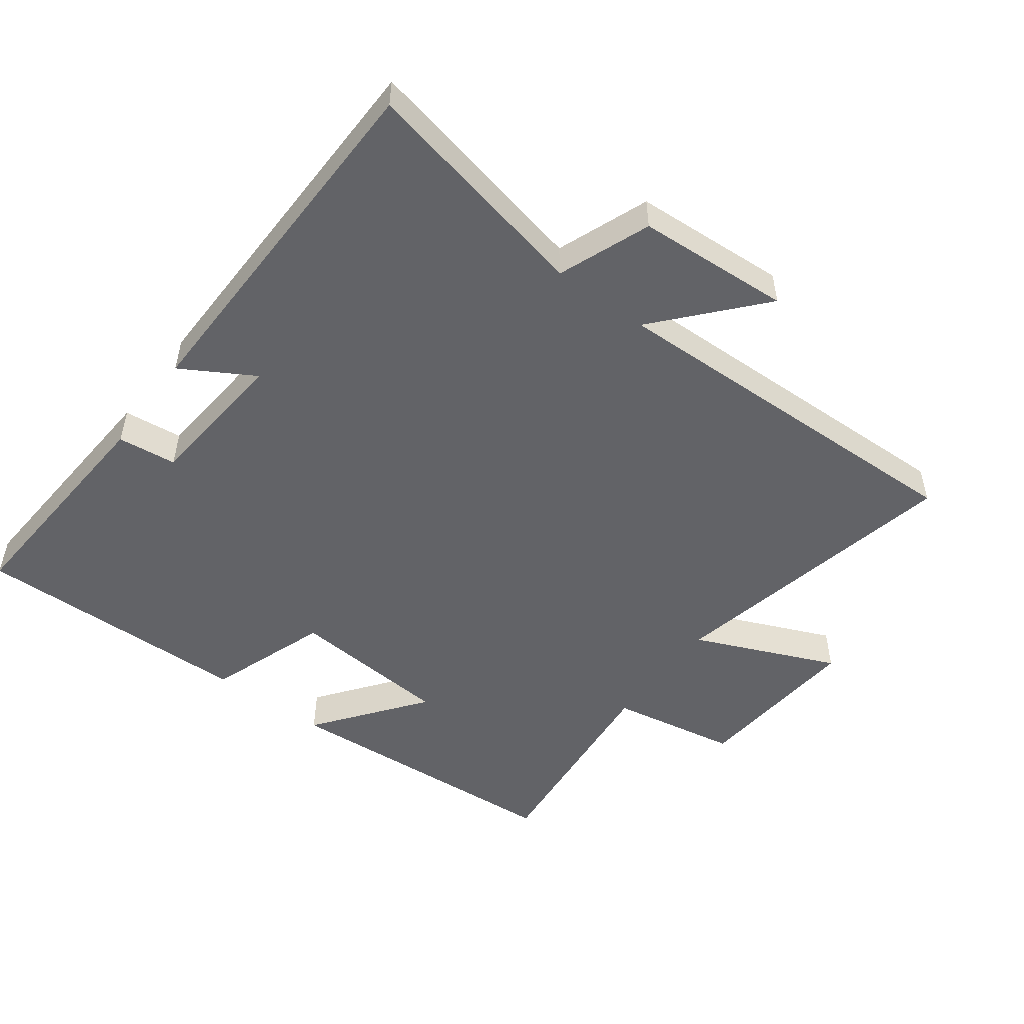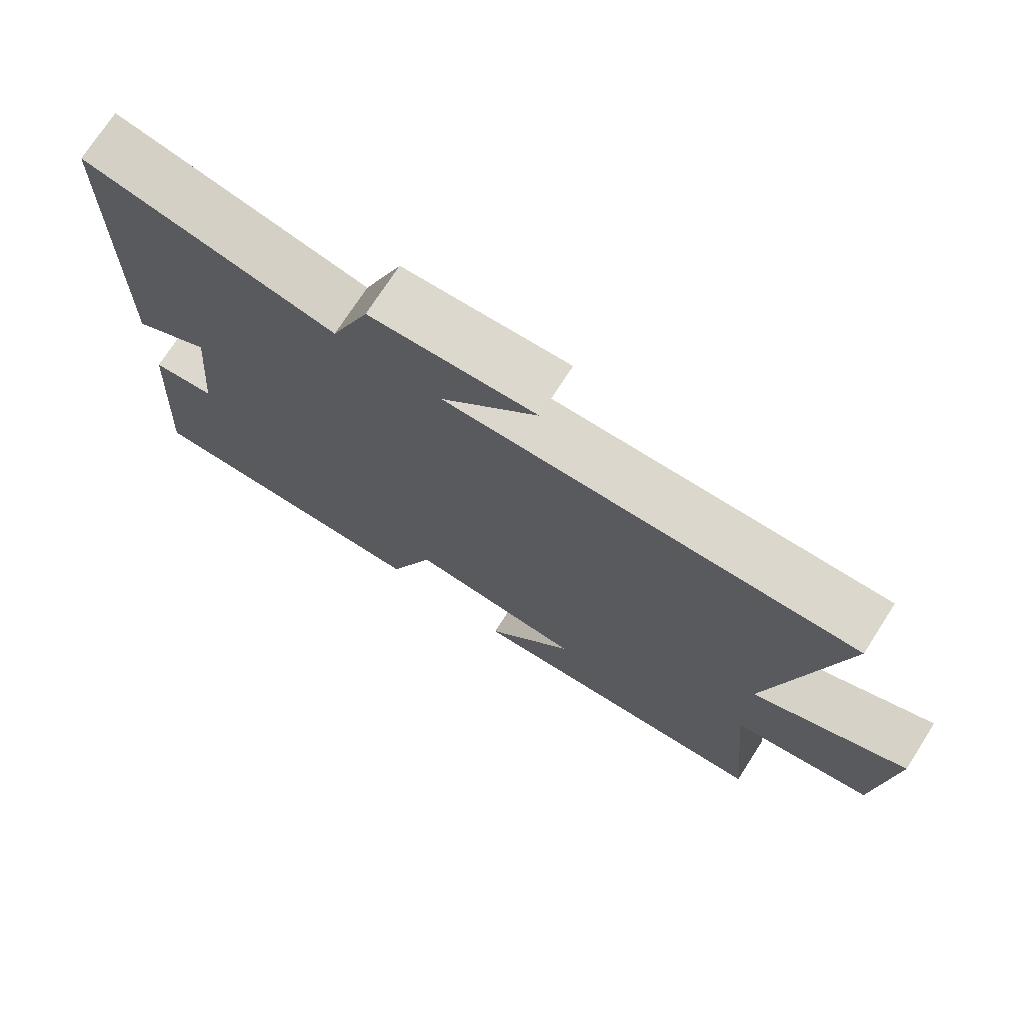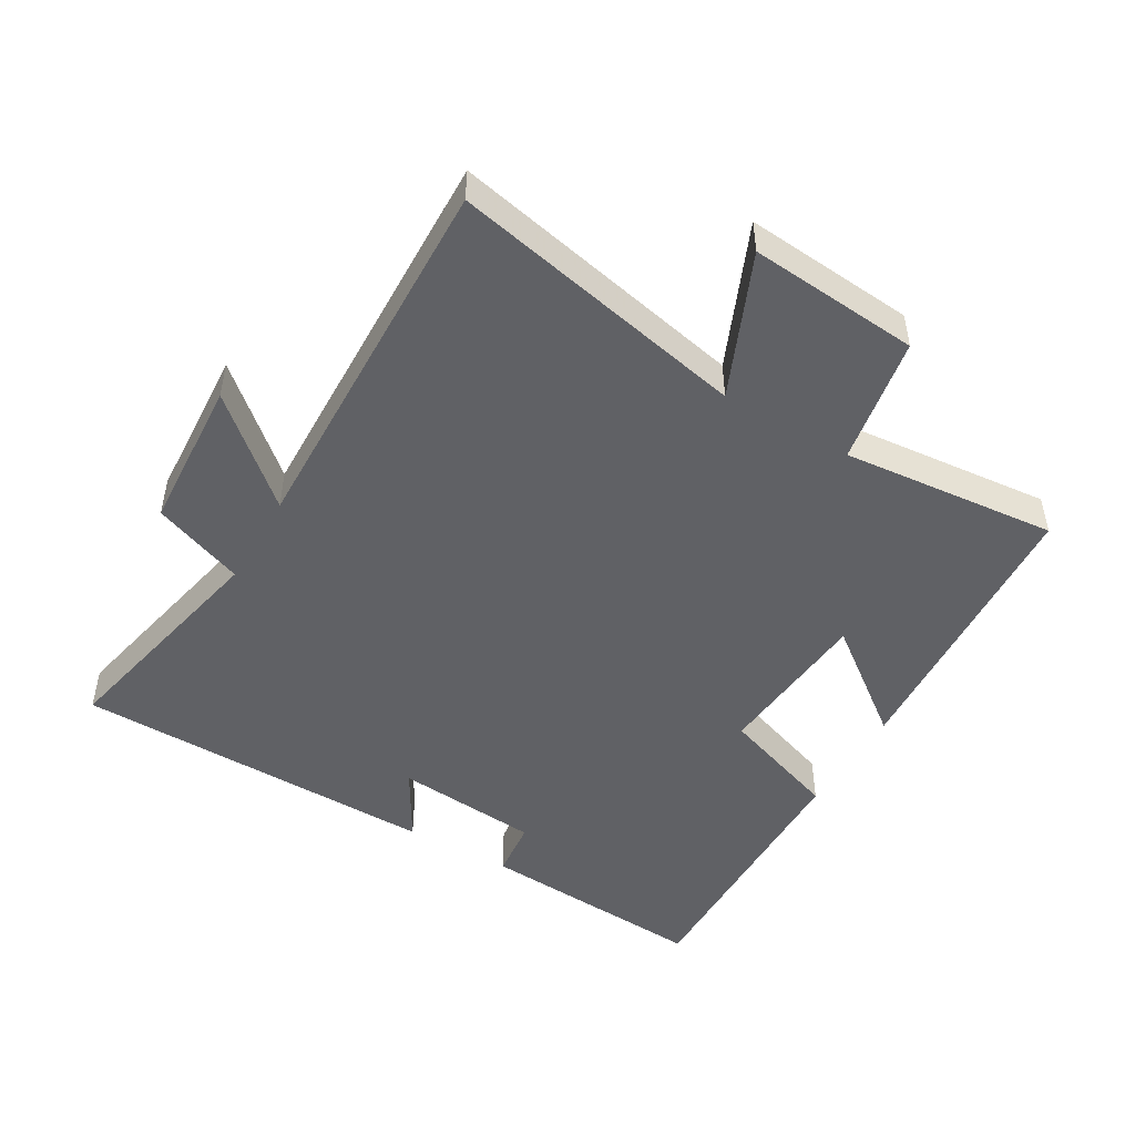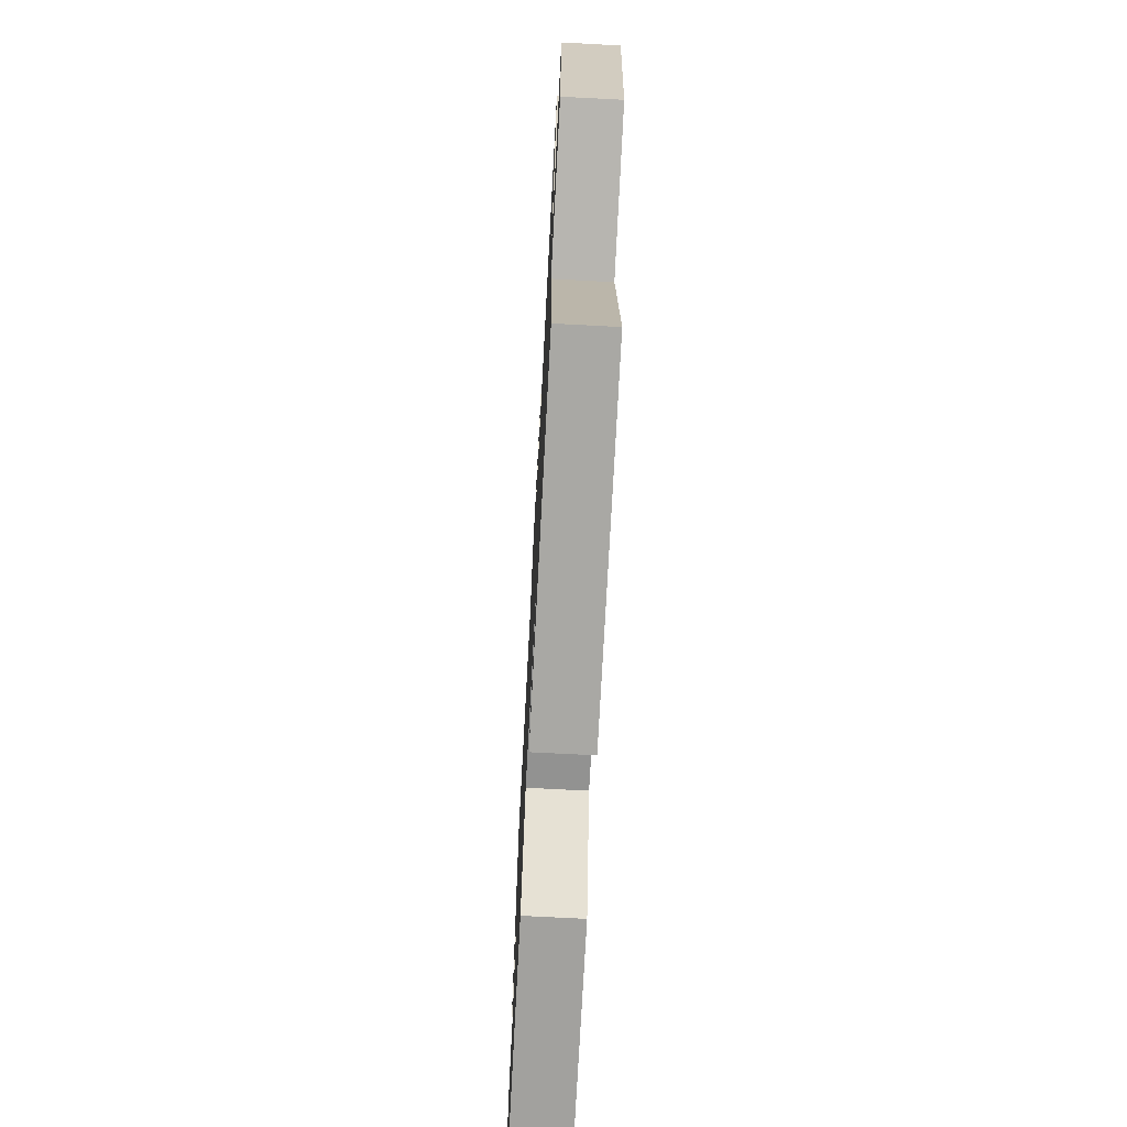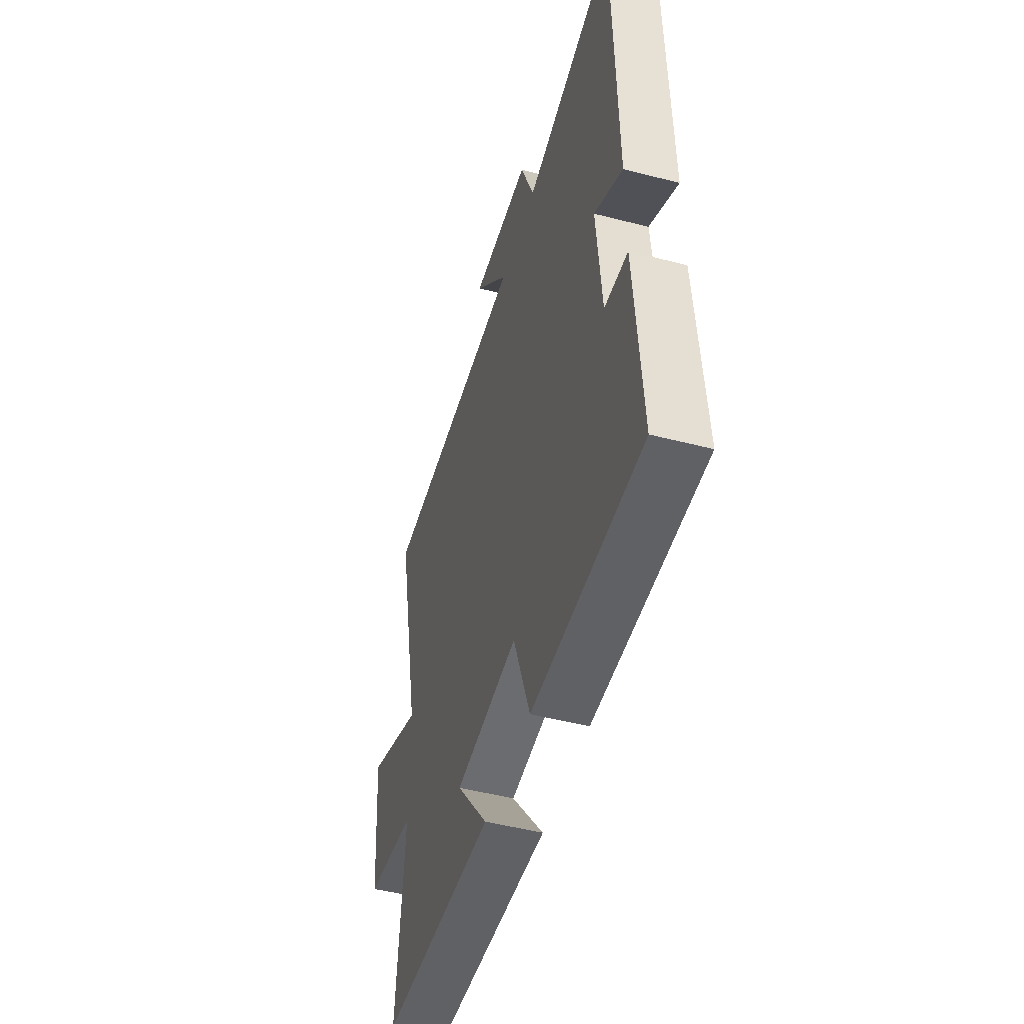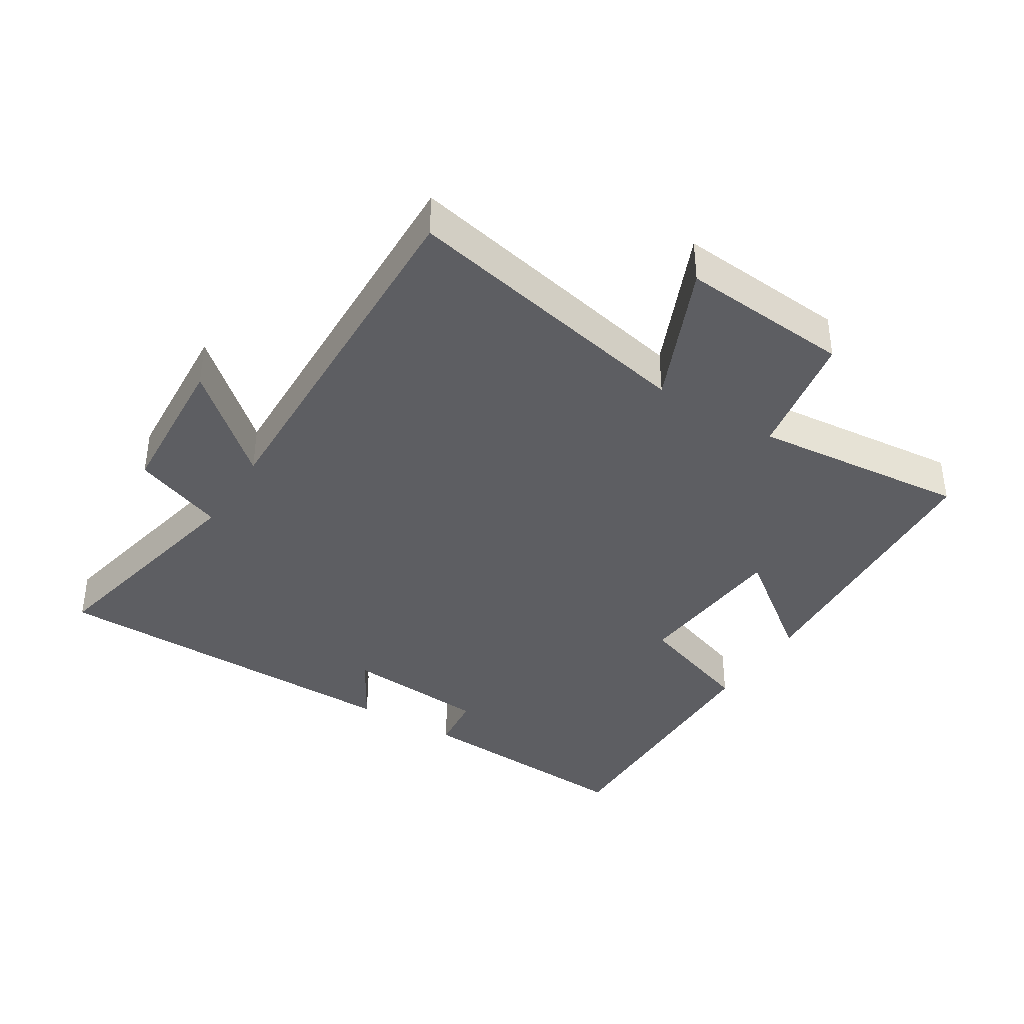
<metadata>
{"format":"obj","ext":"obj","renderer":"f3d","projection":"perspective","resolution":1024,"background":"white","views":[{"elev":-51.0,"azim":-36.6,"up":"+Y"},{"elev":73.4,"azim":32.8,"up":"+Z"},{"elev":-48.3,"azim":59.7,"up":"+Y"},{"elev":-71.0,"azim":87.0,"up":"+Z"},{"elev":-49.1,"azim":-106.0,"up":"+Z"},{"elev":-38.4,"azim":58.2,"up":"+Y"}]}
</metadata>
<code>
v 0.596 0.07 0.515
v 0.5 0.07 0.061
v 0.717 0.07 0.154
v 0.695 0.07 -0.106
v 0.5 0.07 -0.141
v 0.531 0.07 -0.47
v 0.087 0.07 -0.5
v 0.212 0.07 -0.336
v -0.034 0.07 -0.316
v -0.099 0.07 -0.5
v -0.525 0.07 -0.508
v -0.5 0.07 -0.152
v -0.41 0.07 -0.142
v -0.39 0.07 0.08
v -0.5 0.07 0.016
v -0.489 0.07 0.576
v -0.133 0.07 0.5
v -0.079 0.07 0.64
v 0.155 0.07 0.654
v 0.019 0.07 0.5
v 0.596 0 0.515
v 0.5 0 0.061
v 0.717 0 0.154
v 0.695 0 -0.106
v 0.5 0 -0.141
v 0.531 0 -0.47
v 0.087 0 -0.5
v 0.212 0 -0.336
v -0.034 0 -0.316
v -0.099 0 -0.5
v -0.525 0 -0.508
v -0.5 0 -0.152
v -0.41 0 -0.142
v -0.39 0 0.08
v -0.5 0 0.016
v -0.489 0 0.576
v -0.133 0 0.5
v -0.079 0 0.64
v 0.155 0 0.654
v 0.019 0 0.5
f 17 18 19 20
f 14 15 16 17
f 13 14 17 20
f 11 12 13
f 10 11 13
f 9 10 13
f 20 1 2
f 13 20 2
f 9 13 2
f 8 9 2
f 5 6 7 8
f 2 3 4 5
f 2 5 8
f 40 39 38 37
f 37 36 35 34
f 40 37 34 33
f 33 32 31
f 33 31 30
f 33 30 29
f 22 21 40
f 22 40 33
f 22 33 29
f 22 29 28
f 28 27 26 25
f 25 24 23 22
f 28 25 22
f 1 21 22 2
f 2 22 23 3
f 3 23 24 4
f 4 24 25 5
f 5 25 26 6
f 6 26 27 7
f 7 27 28 8
f 8 28 29 9
f 9 29 30 10
f 10 30 31 11
f 11 31 32 12
f 12 32 33 13
f 13 33 34 14
f 14 34 35 15
f 15 35 36 16
f 16 36 37 17
f 17 37 38 18
f 18 38 39 19
f 19 39 40 20
f 20 40 21 1

</code>
